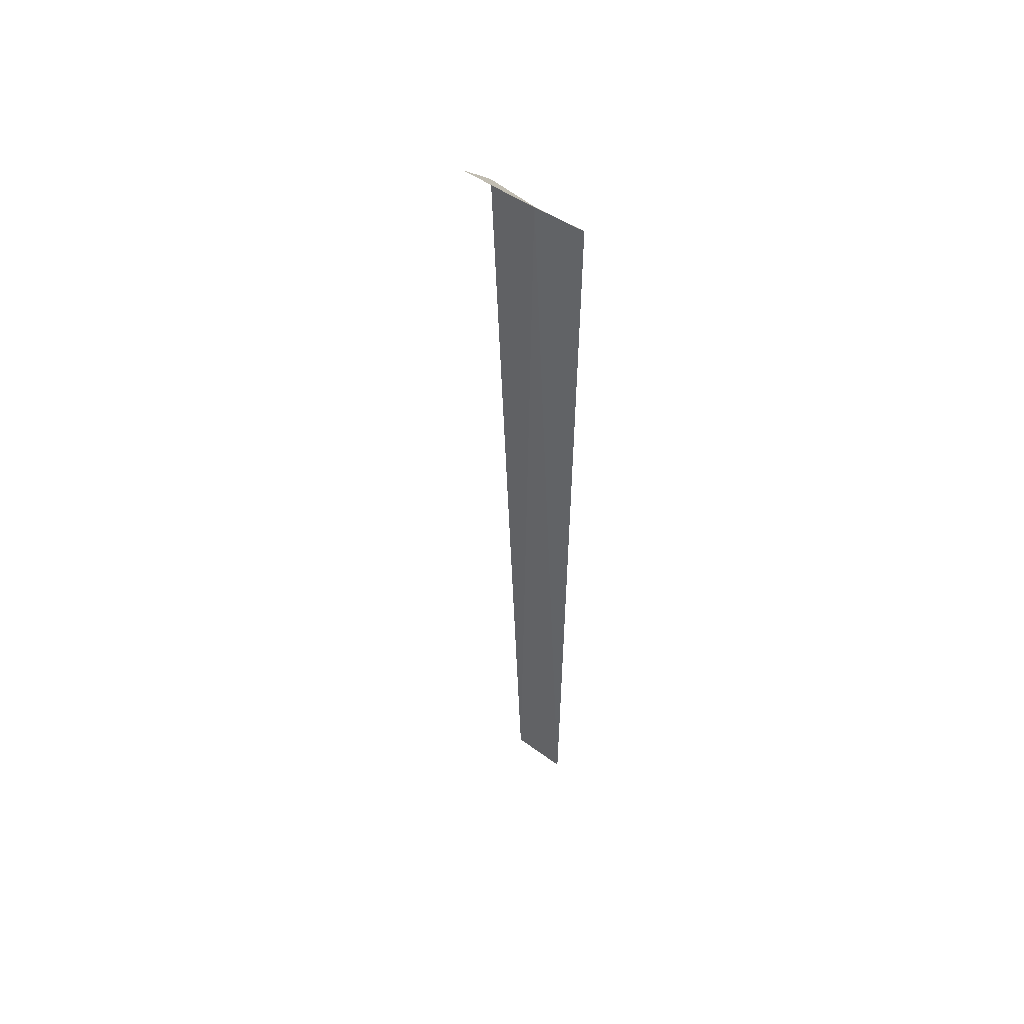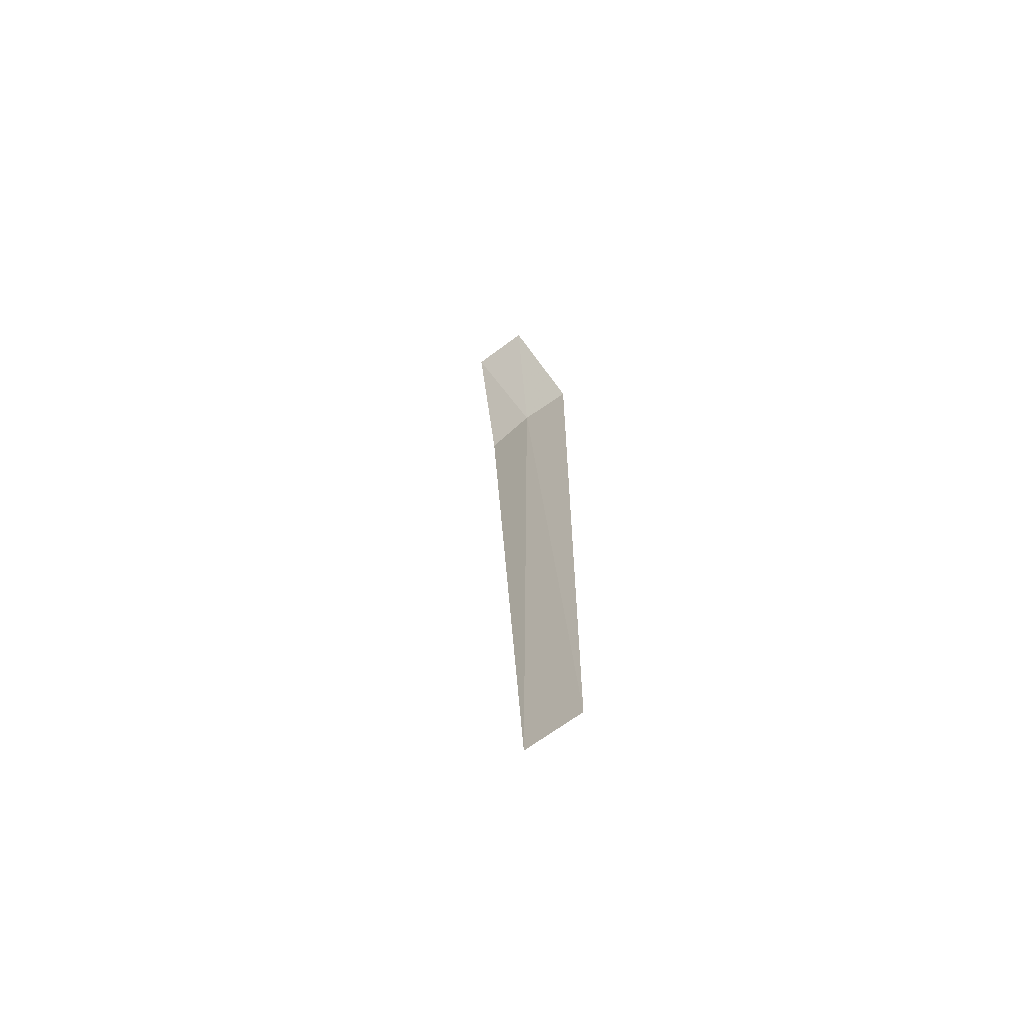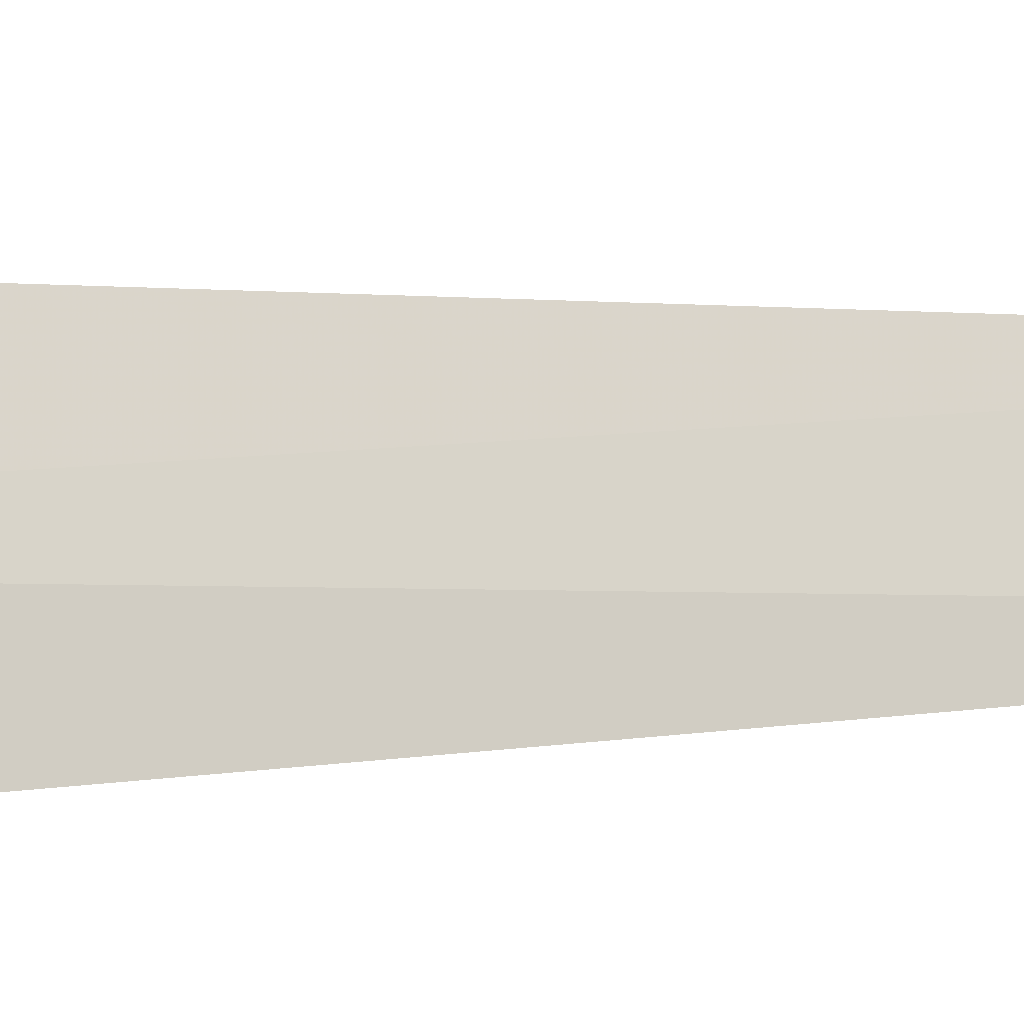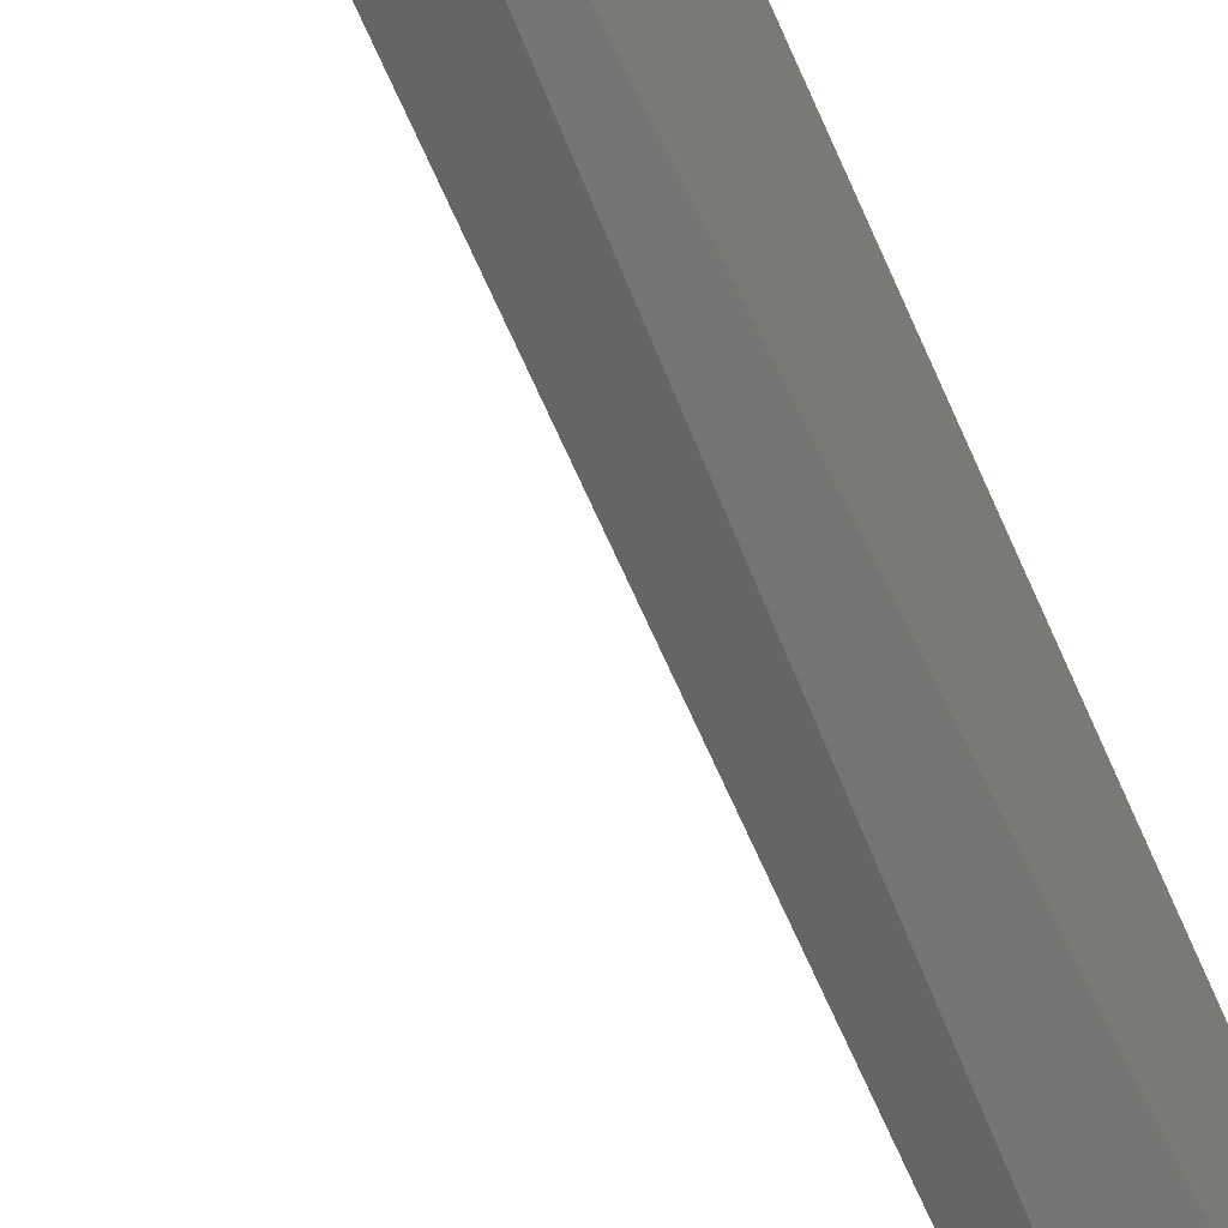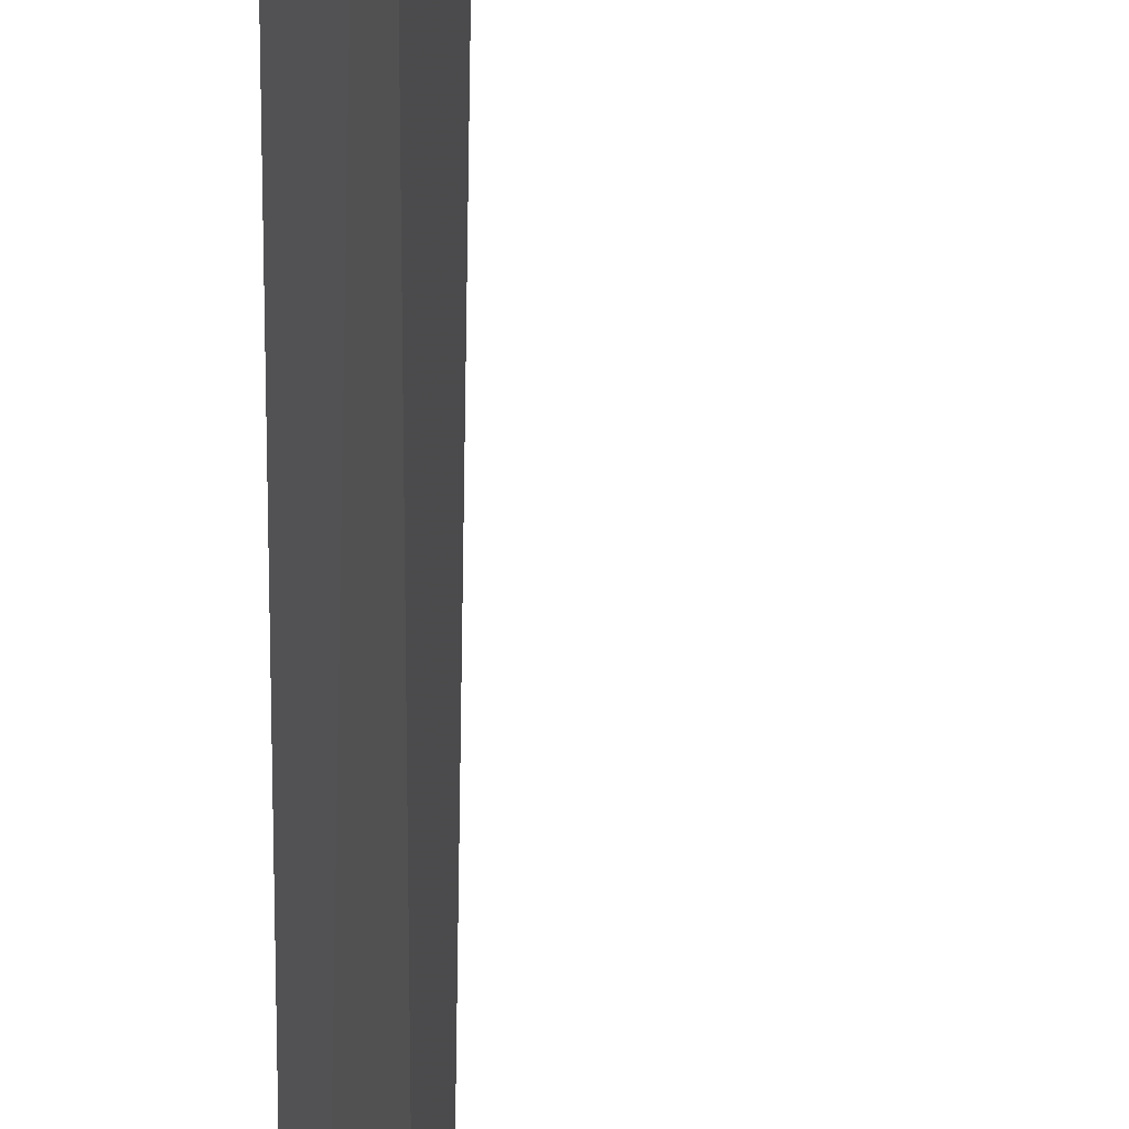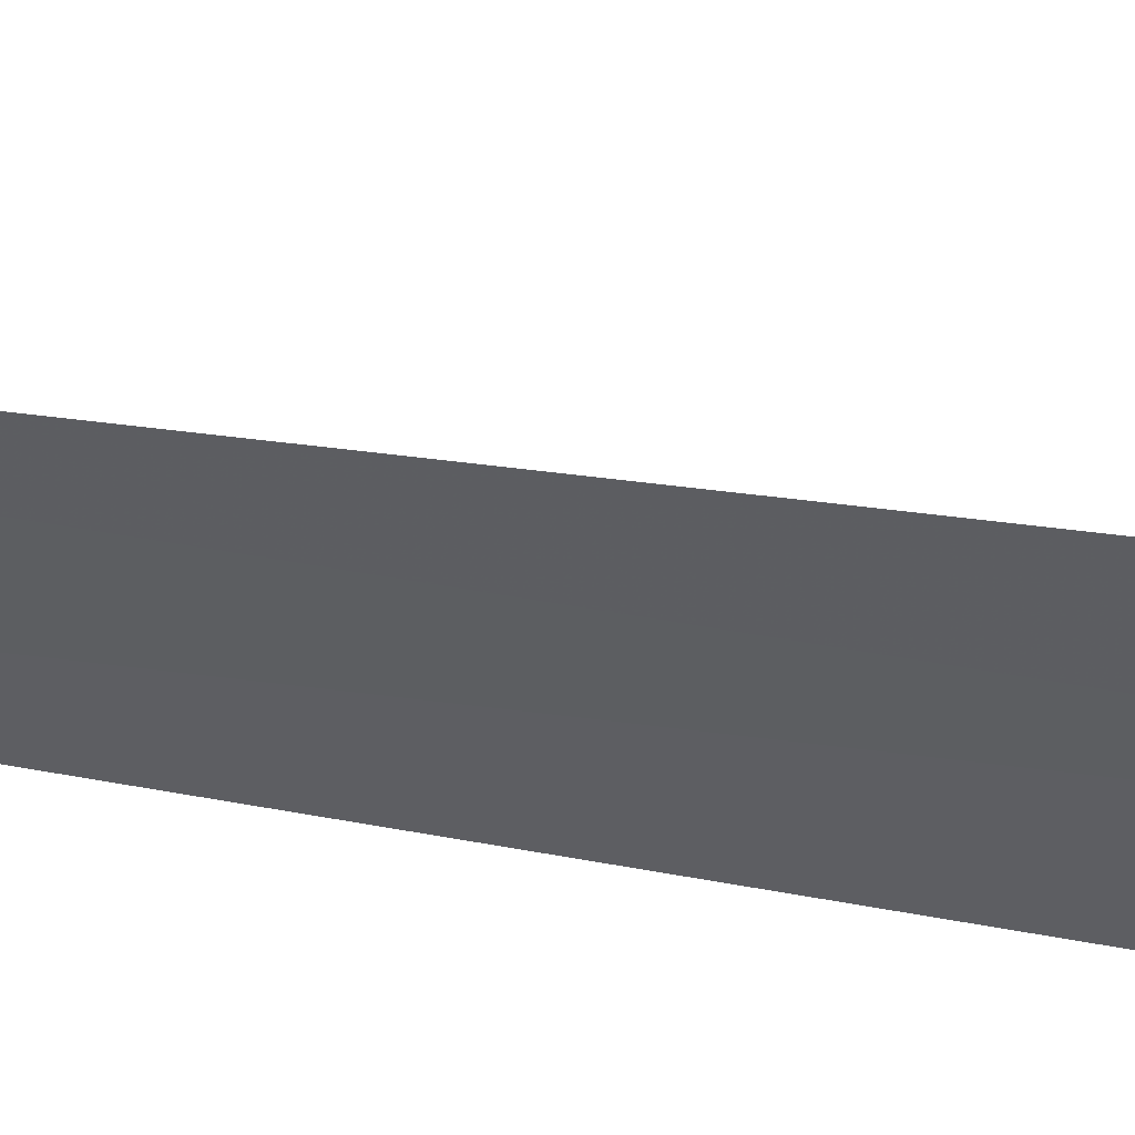
<metadata>
{"format":"obj","ext":"obj","renderer":"f3d","projection":"perspective","resolution":1024,"background":"white","views":[{"elev":48.5,"azim":152.5,"up":"+Z"},{"elev":-69.1,"azim":149.2,"up":"+Z"},{"elev":-0.1,"azim":48.7,"up":"+Y"},{"elev":50.9,"azim":161.5,"up":"+Y"},{"elev":-61.4,"azim":-0.1,"up":"+Y"},{"elev":25.1,"azim":-74.3,"up":"+Y"}]}
</metadata>
<code>
v -16.83 -10.53 22.04
v -16.62 -11.22 22.04
v -16.78 -10.67 10.92
v -17.08 -9.963 10.92
v -17.13 -9.865 22.04
v -16.14 -9.616 23.04
v -15.84 -10.34 23.04
f 1 3 2
f 1 5 4
f 1 6 5
f 1 2 7
f 1 7 6
f 1 4 3

</code>
